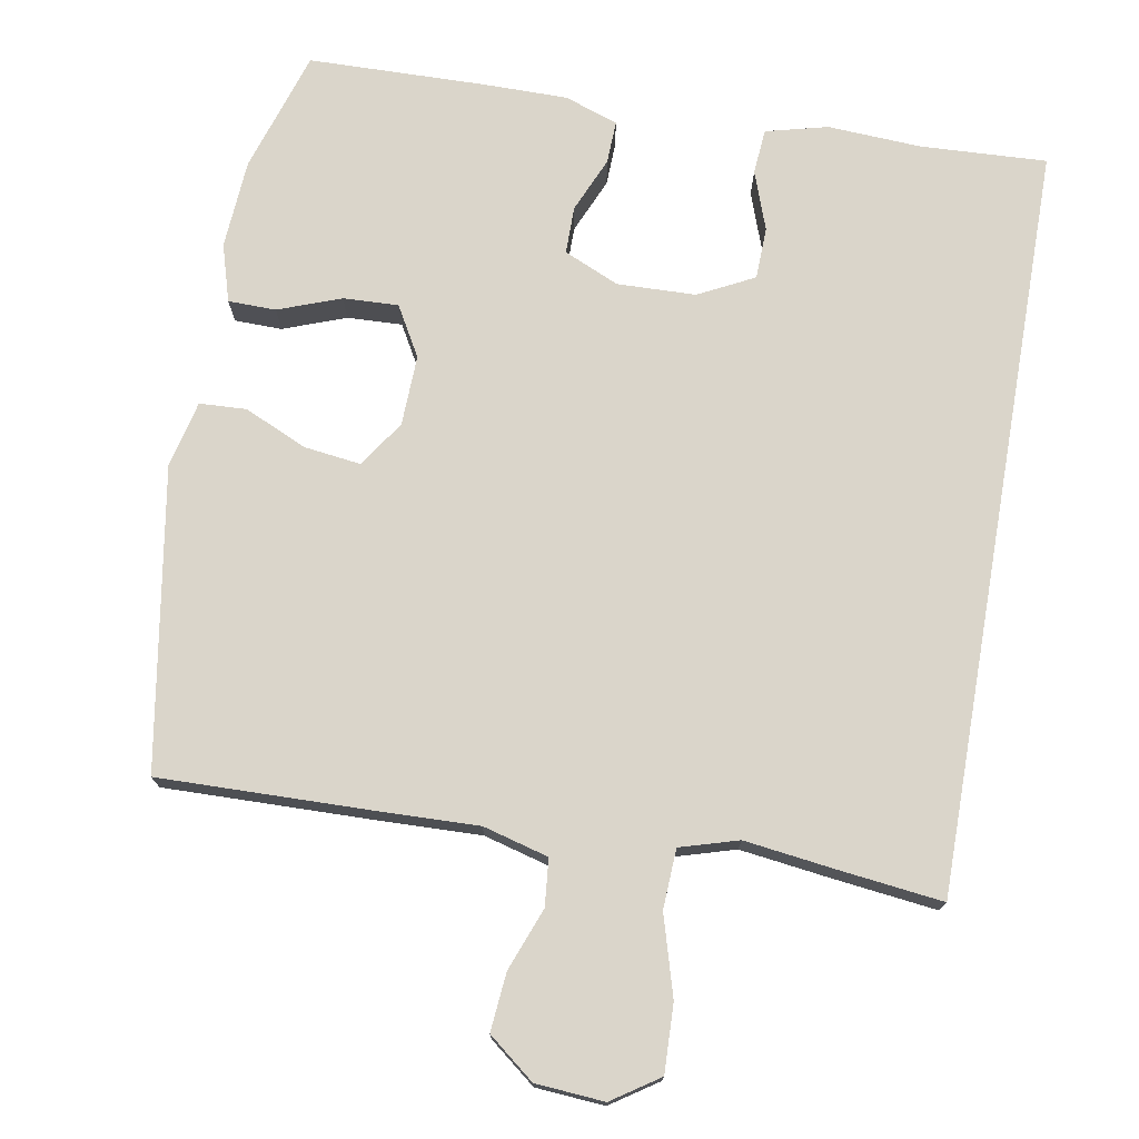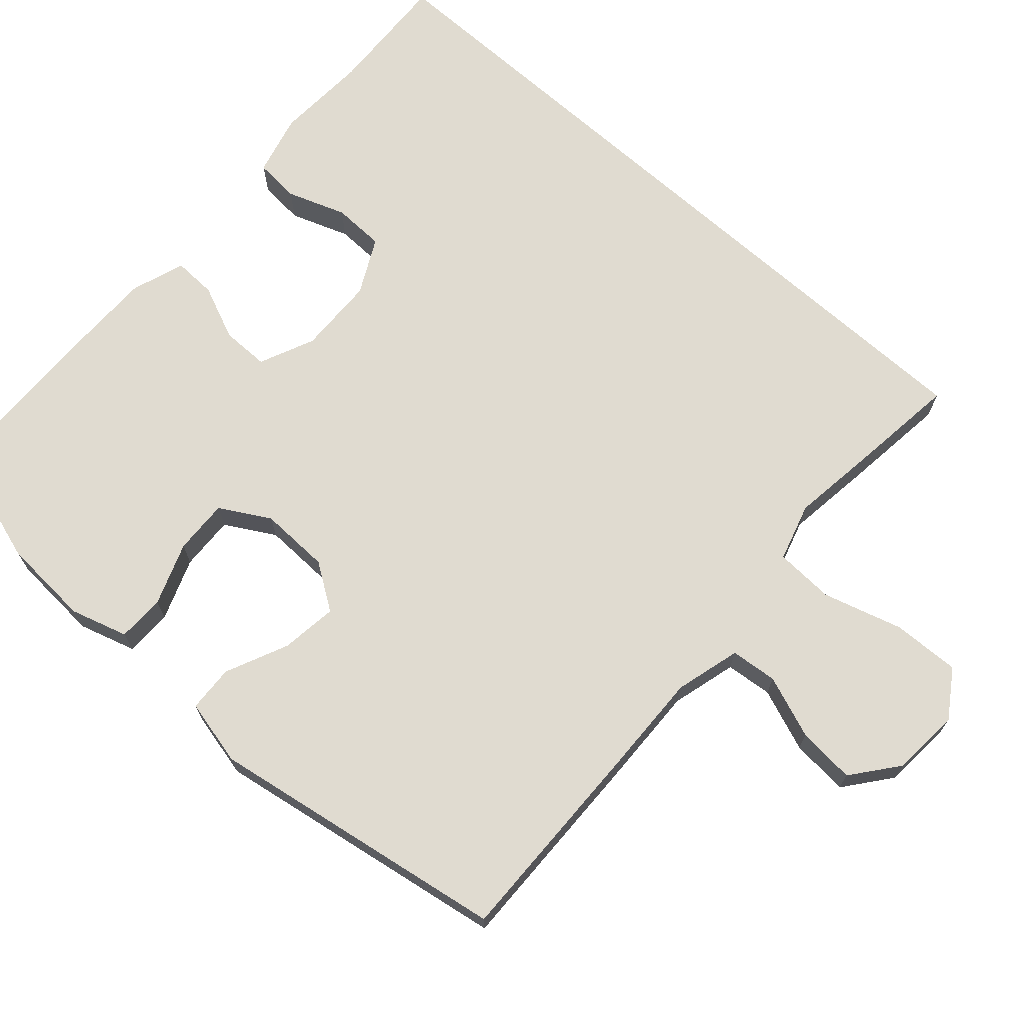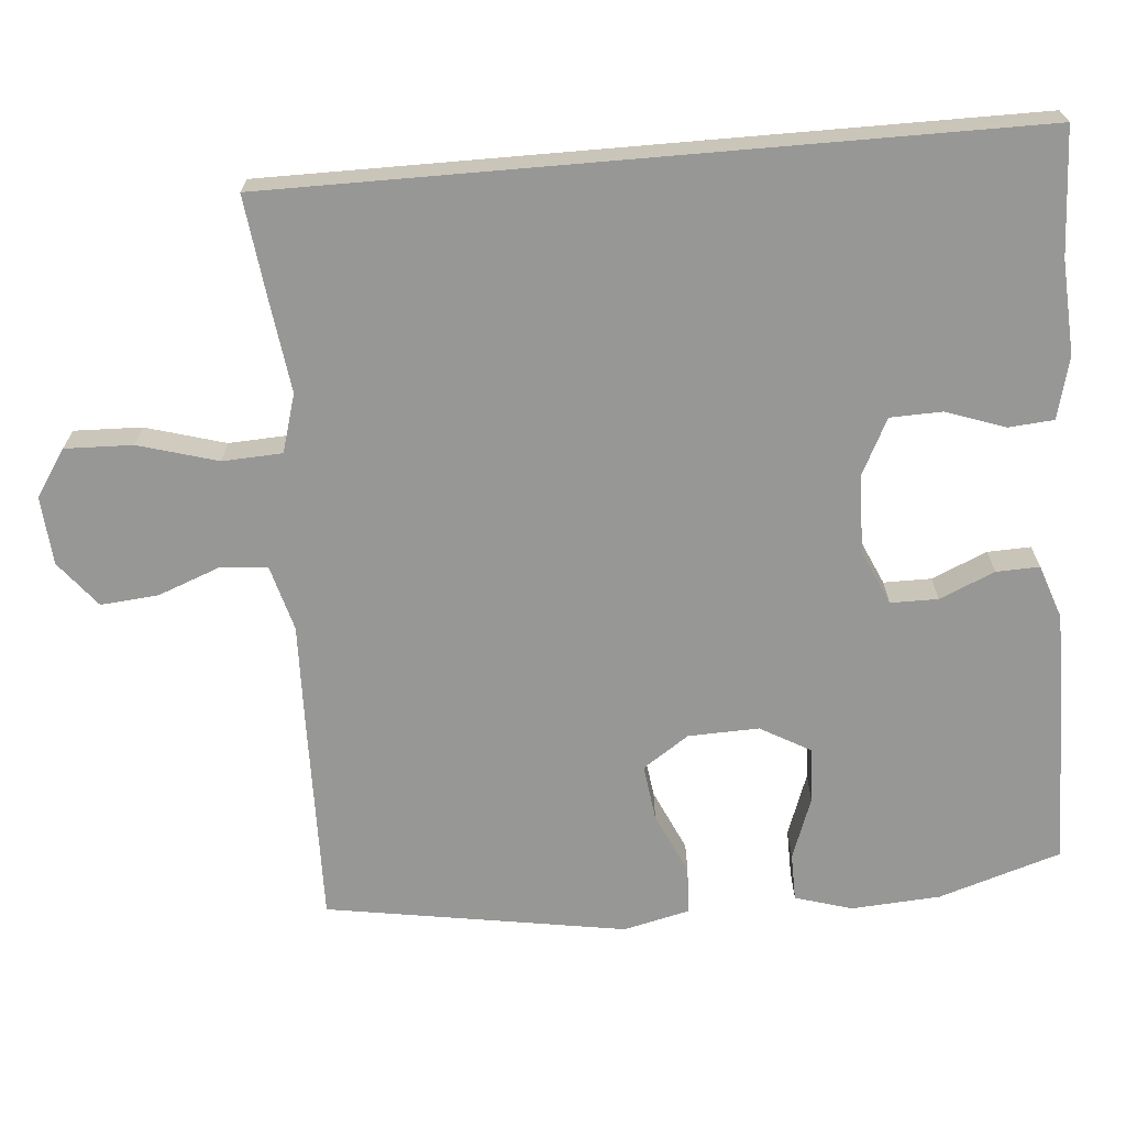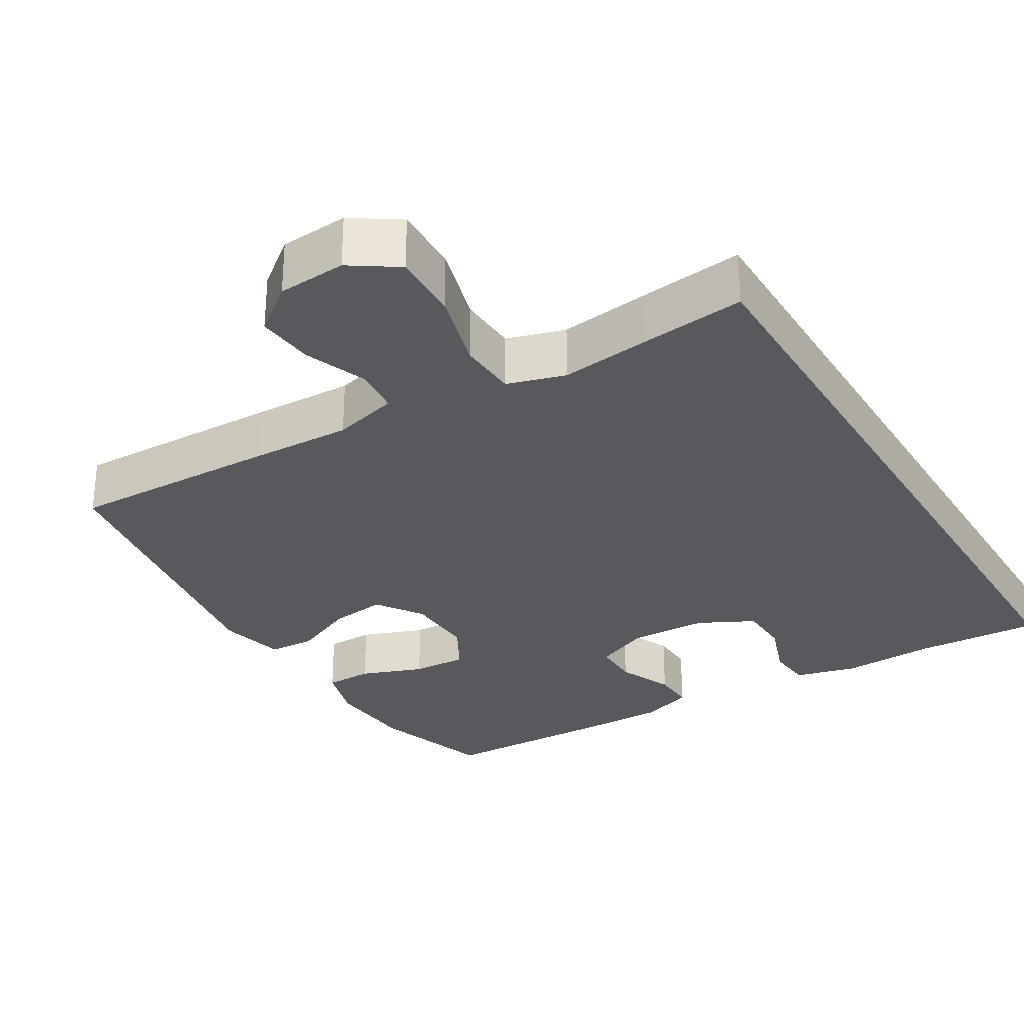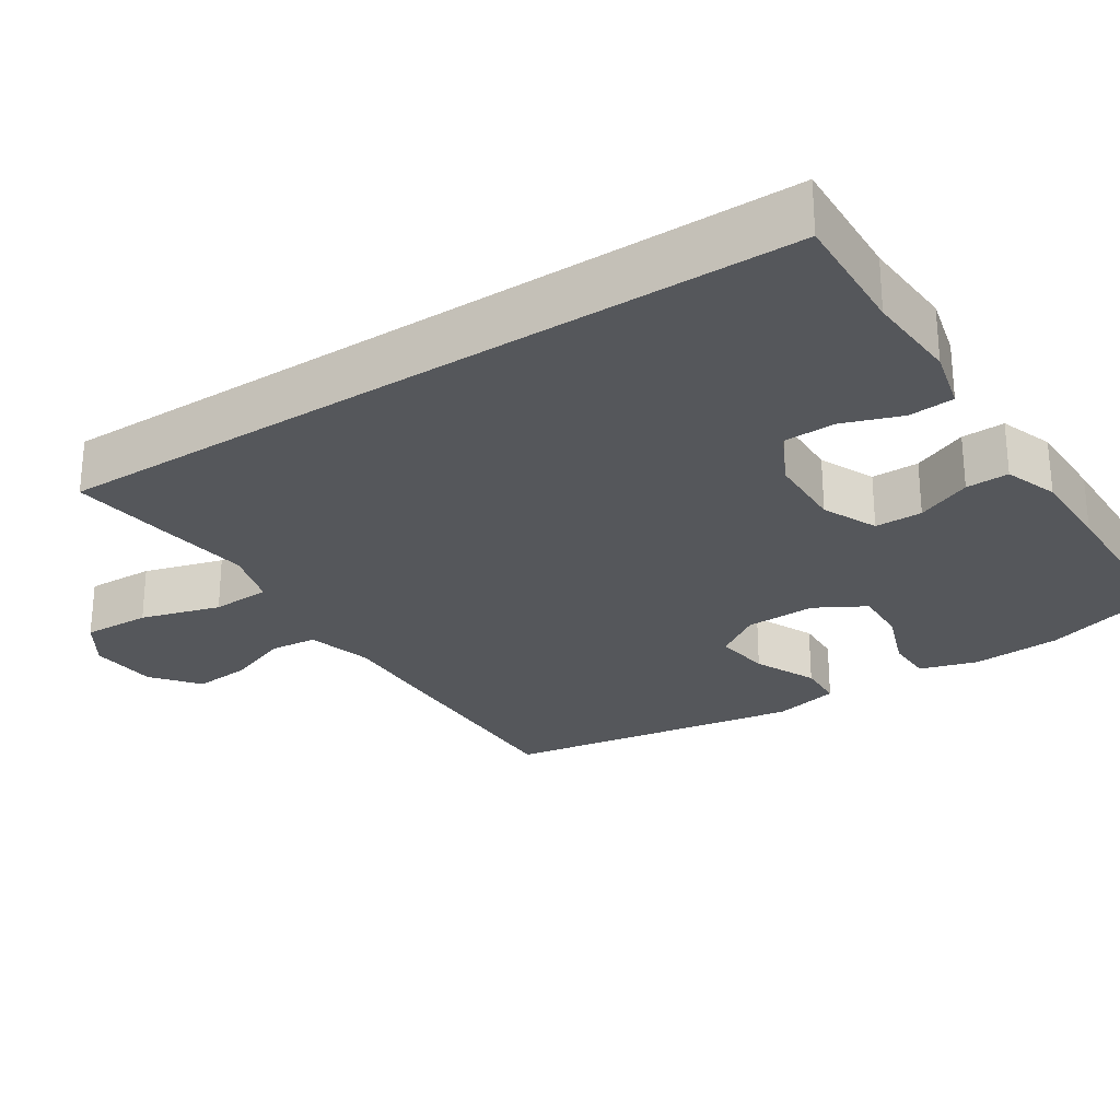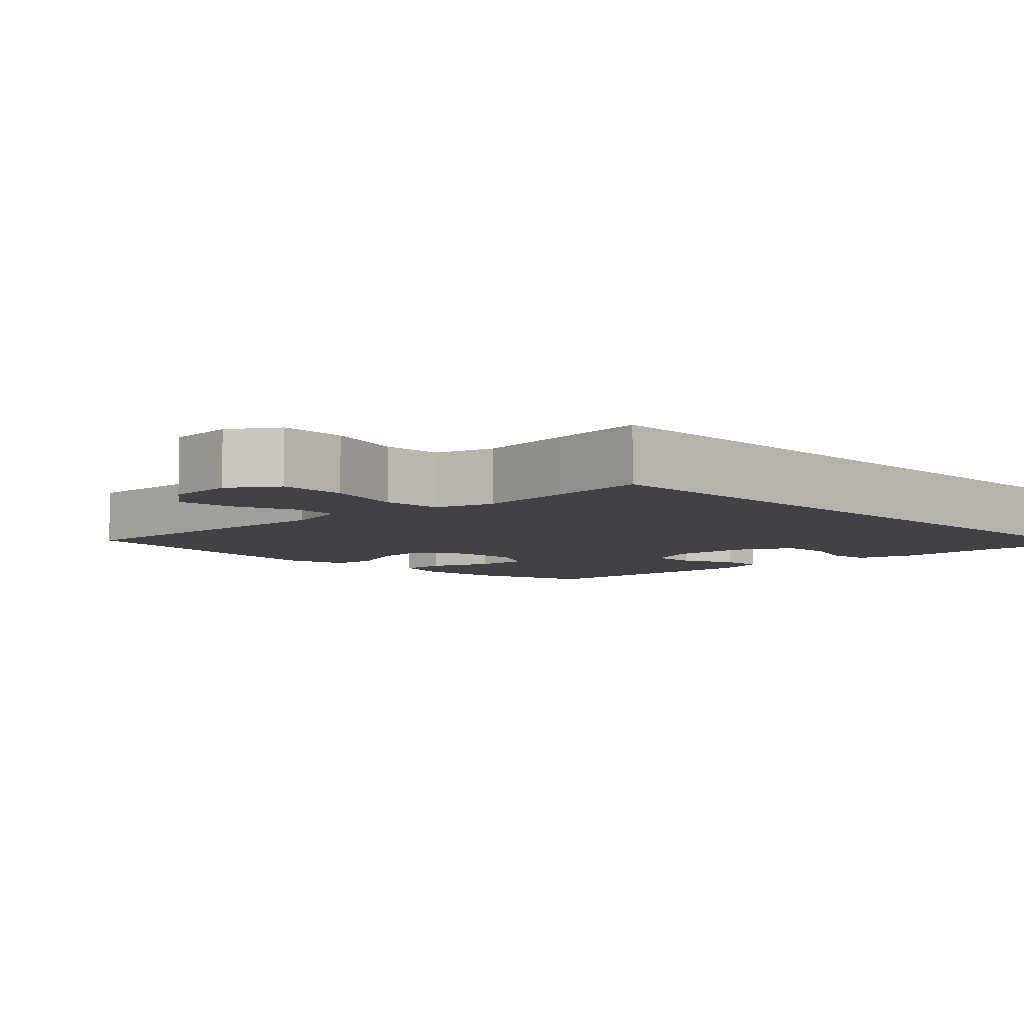
<metadata>
{"format":"obj","ext":"obj","renderer":"f3d","projection":"perspective","resolution":1024,"background":"white","views":[{"elev":74.3,"azim":-170.1,"up":"+Y"},{"elev":69.8,"azim":131.6,"up":"+Y"},{"elev":-68.1,"azim":-85.1,"up":"+Y"},{"elev":-29.8,"azim":-149.0,"up":"+Y"},{"elev":-26.6,"azim":-56.8,"up":"+Y"},{"elev":-6.2,"azim":-136.0,"up":"+Y"}]}
</metadata>
<code>
v -0.5 0.07 -0.485
v -0.5 0.07 0.524
v -0.331 0.07 0.516
v -0.205 0.07 0.523
v -0.122 0.07 0.502
v -0.117 0.07 0.441
v -0.145 0.07 0.362
v -0.143 0.07 0.292
v -0.068 0.07 0.254
v 0.037 0.07 0.251
v 0.111 0.07 0.284
v 0.111 0.07 0.348
v 0.079 0.07 0.422
v 0.077 0.07 0.48
v 0.149 0.07 0.505
v 0.263 0.07 0.505
v 0.5 0.07 0.5
v 0.552 0.07 0.336
v 0.56 0.07 0.216
v 0.537 0.07 0.139
v 0.473 0.07 0.138
v 0.389 0.07 0.169
v 0.315 0.07 0.172
v 0.277 0.07 0.105
v 0.28 0.07 0.01
v 0.322 0.07 -0.052
v 0.398 0.07 -0.042
v 0.482 0.07 -0.004
v 0.545 0.07 -0.007
v 0.566 0.07 -0.096
v 0.5 0.07 -0.5
v 0.215 0.07 -0.494
v 0.081 0.07 -0.49
v -0.007 0.07 -0.514
v -0.013 0.07 -0.577
v 0.019 0.07 -0.661
v 0.026 0.07 -0.739
v -0.036 0.07 -0.788
v -0.128 0.07 -0.795
v -0.191 0.07 -0.753
v -0.188 0.07 -0.662
v -0.157 0.07 -0.555
v -0.161 0.07 -0.475
v -0.239 0.07 -0.452
v -0.36 0.07 -0.468
v -0.5 0 -0.485
v -0.5 0 0.524
v -0.331 0 0.516
v -0.205 0 0.523
v -0.122 0 0.502
v -0.117 0 0.441
v -0.145 0 0.362
v -0.143 0 0.292
v -0.068 0 0.254
v 0.037 0 0.251
v 0.111 0 0.284
v 0.111 0 0.348
v 0.079 0 0.422
v 0.077 0 0.48
v 0.149 0 0.505
v 0.263 0 0.505
v 0.5 0 0.5
v 0.552 0 0.336
v 0.56 0 0.216
v 0.537 0 0.139
v 0.473 0 0.138
v 0.389 0 0.169
v 0.315 0 0.172
v 0.277 0 0.105
v 0.28 0 0.01
v 0.322 0 -0.052
v 0.398 0 -0.042
v 0.482 0 -0.004
v 0.545 0 -0.007
v 0.566 0 -0.096
v 0.5 0 -0.5
v 0.215 0 -0.494
v 0.081 0 -0.49
v -0.007 0 -0.514
v -0.013 0 -0.577
v 0.019 0 -0.661
v 0.026 0 -0.739
v -0.036 0 -0.788
v -0.128 0 -0.795
v -0.191 0 -0.753
v -0.188 0 -0.662
v -0.157 0 -0.555
v -0.161 0 -0.475
v -0.239 0 -0.452
v -0.36 0 -0.468
f 44 45 1 2
f 43 44 2 3
f 39 40 41 42
f 39 42 43
f 38 39 43
f 35 36 37 38
f 34 35 38 43
f 33 34 43 3
f 27 28 29 30
f 26 27 30 31
f 25 26 31 32
f 19 20 21 22
f 19 22 23
f 18 19 23
f 17 18 23
f 16 17 23 24
f 12 13 14 15
f 11 12 15 16
f 4 5 6 7
f 4 7 8
f 3 4 8
f 33 3 8
f 32 33 8 9
f 25 32 9 10
f 11 16 24 25
f 10 11 25
f 47 46 90 89
f 48 47 89 88
f 87 86 85 84
f 88 87 84
f 88 84 83
f 83 82 81 80
f 88 83 80 79
f 48 88 79 78
f 75 74 73 72
f 76 75 72 71
f 77 76 71 70
f 67 66 65 64
f 68 67 64
f 68 64 63
f 68 63 62
f 69 68 62 61
f 60 59 58 57
f 61 60 57 56
f 52 51 50 49
f 53 52 49
f 53 49 48
f 53 48 78
f 54 53 78 77
f 55 54 77 70
f 70 69 61 56
f 70 56 55
f 1 46 47 2
f 2 47 48 3
f 3 48 49 4
f 4 49 50 5
f 5 50 51 6
f 6 51 52 7
f 7 52 53 8
f 8 53 54 9
f 9 54 55 10
f 10 55 56 11
f 11 56 57 12
f 12 57 58 13
f 13 58 59 14
f 14 59 60 15
f 15 60 61 16
f 16 61 62 17
f 17 62 63 18
f 18 63 64 19
f 19 64 65 20
f 20 65 66 21
f 21 66 67 22
f 22 67 68 23
f 23 68 69 24
f 24 69 70 25
f 25 70 71 26
f 26 71 72 27
f 27 72 73 28
f 28 73 74 29
f 29 74 75 30
f 30 75 76 31
f 31 76 77 32
f 32 77 78 33
f 33 78 79 34
f 34 79 80 35
f 35 80 81 36
f 36 81 82 37
f 37 82 83 38
f 38 83 84 39
f 39 84 85 40
f 40 85 86 41
f 41 86 87 42
f 42 87 88 43
f 43 88 89 44
f 44 89 90 45
f 45 90 46 1

</code>
